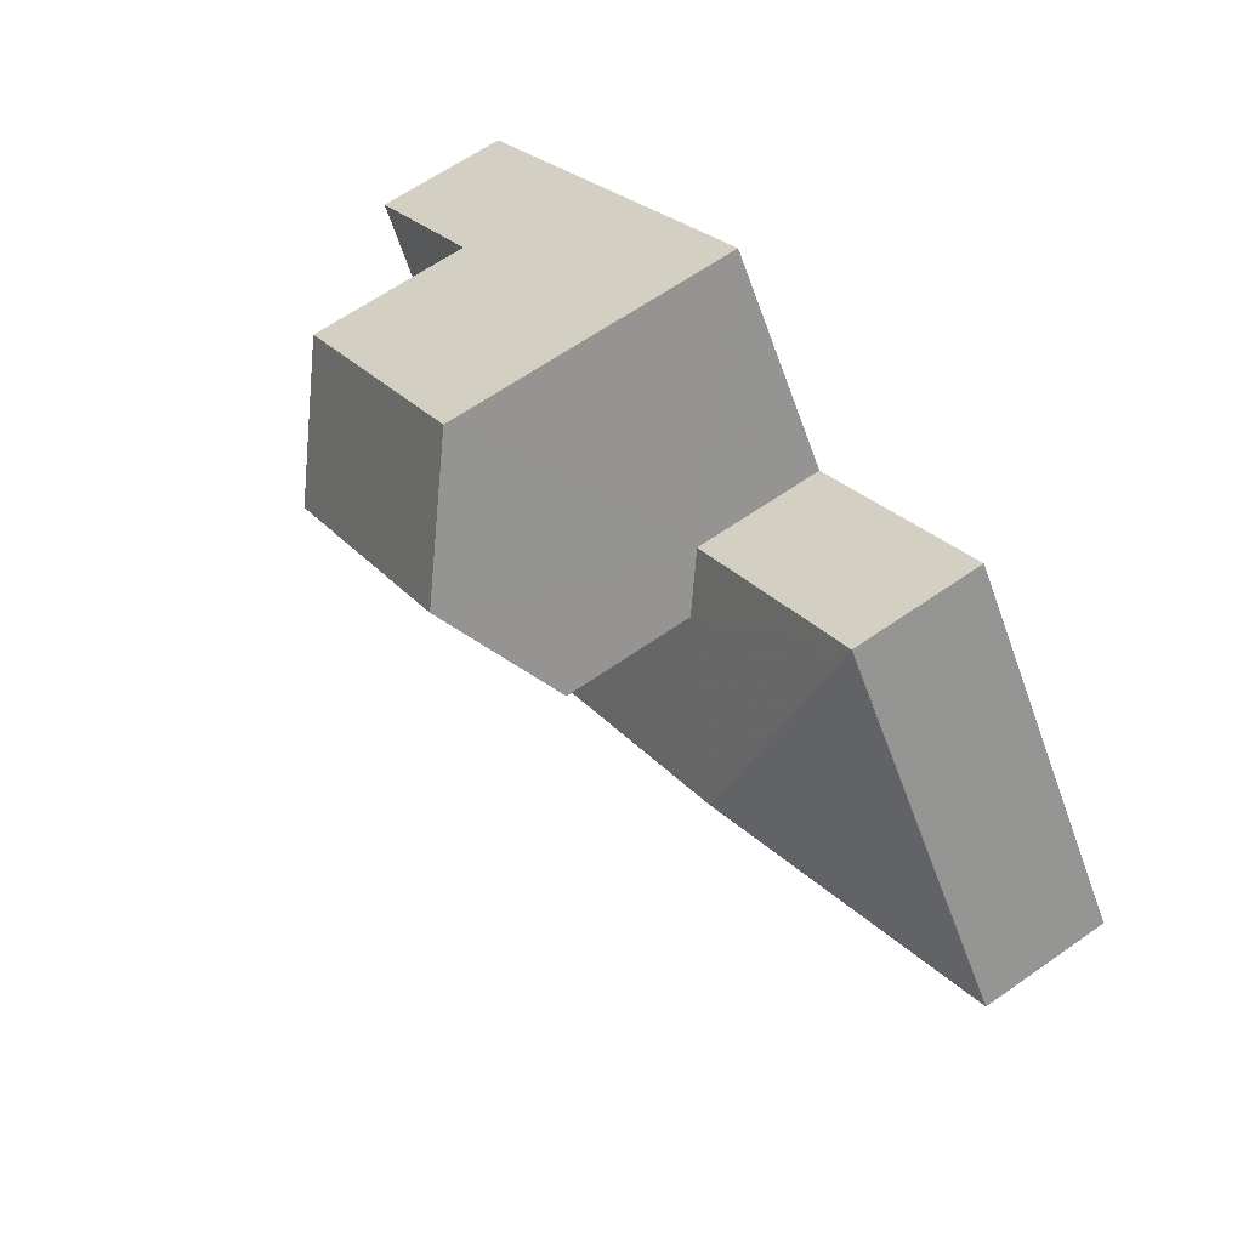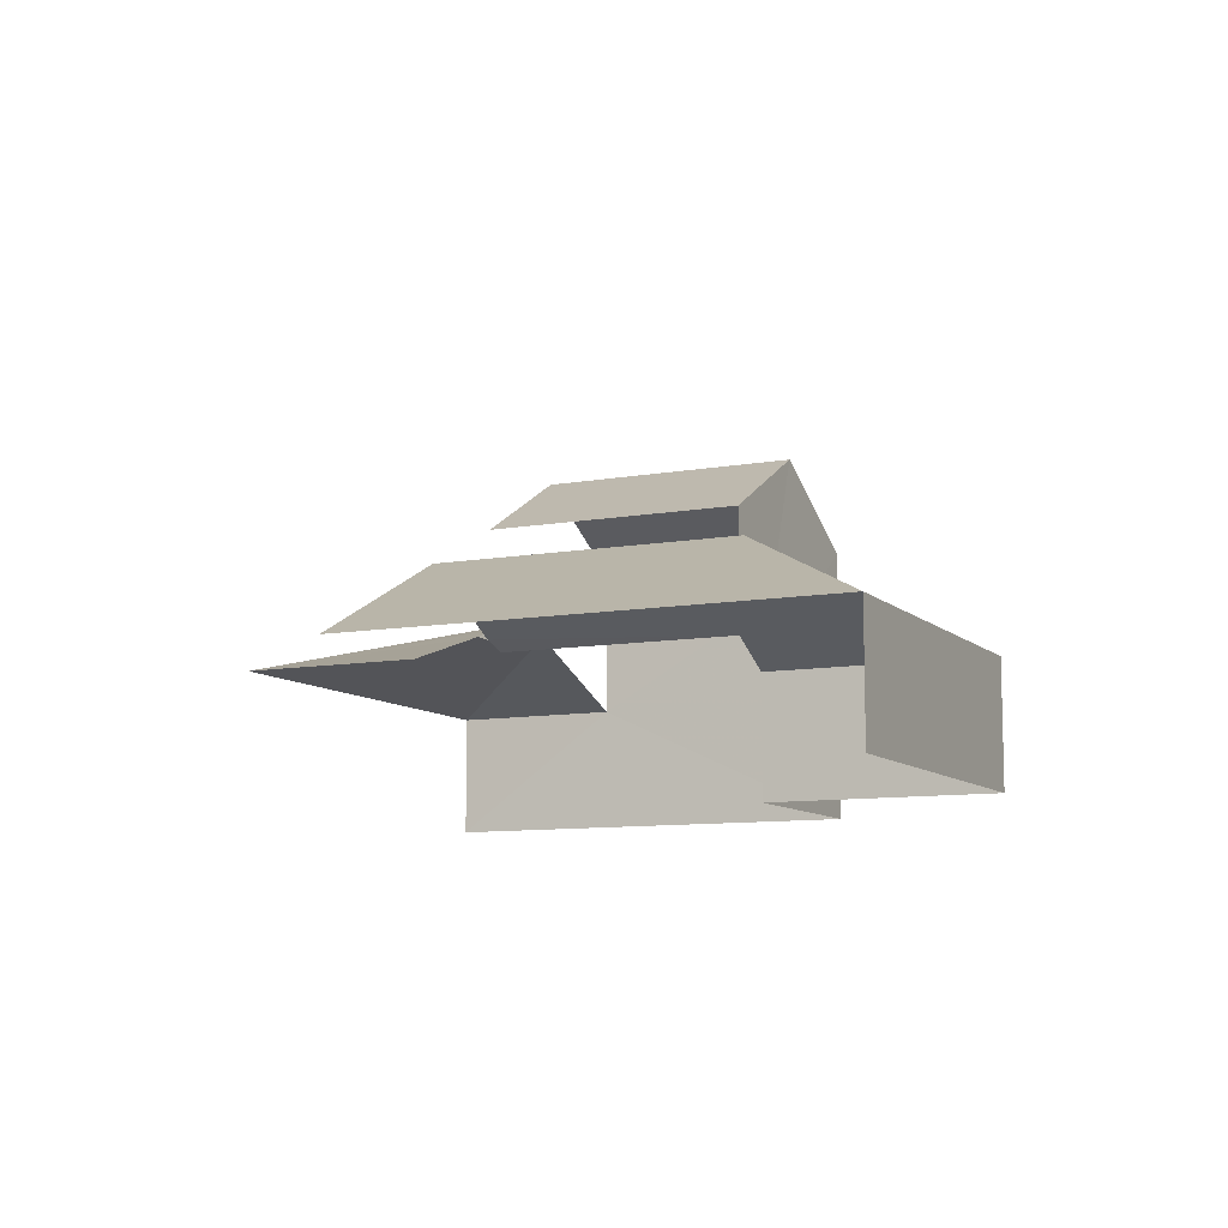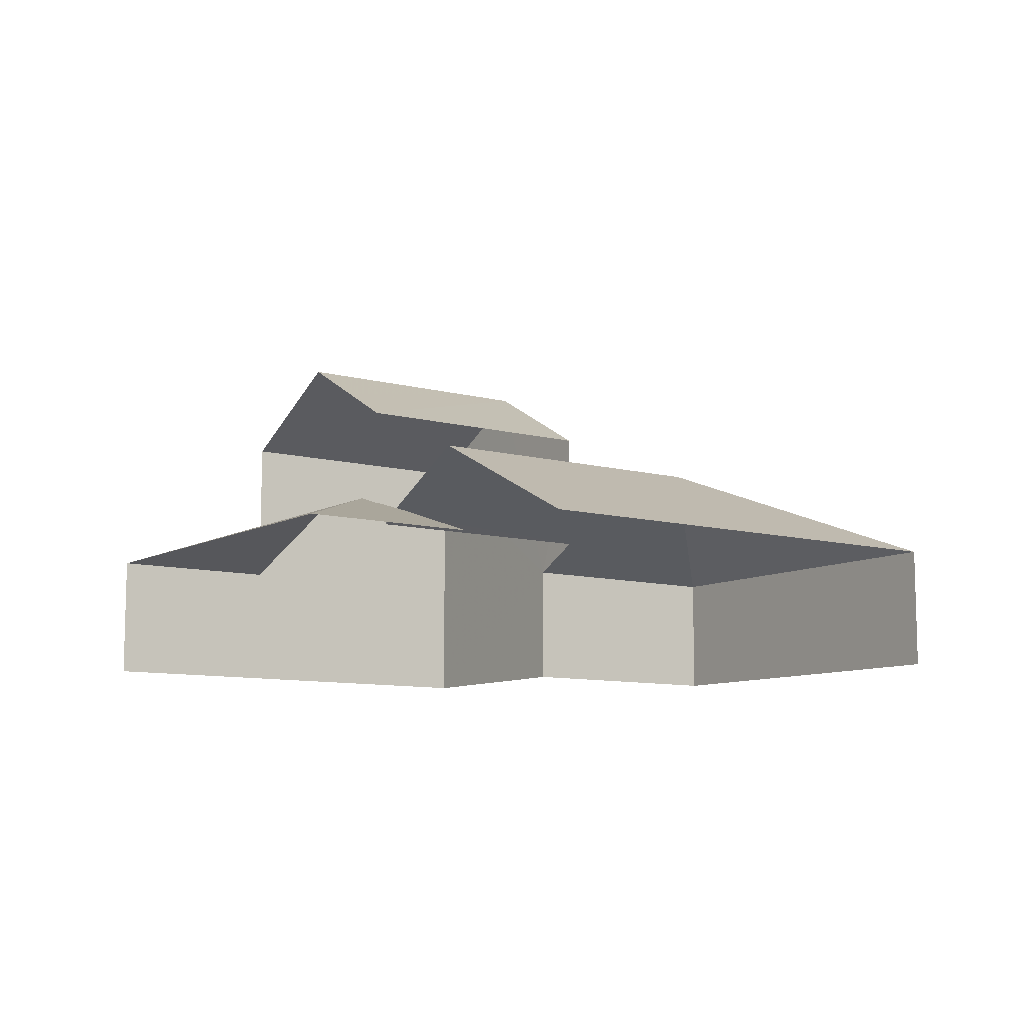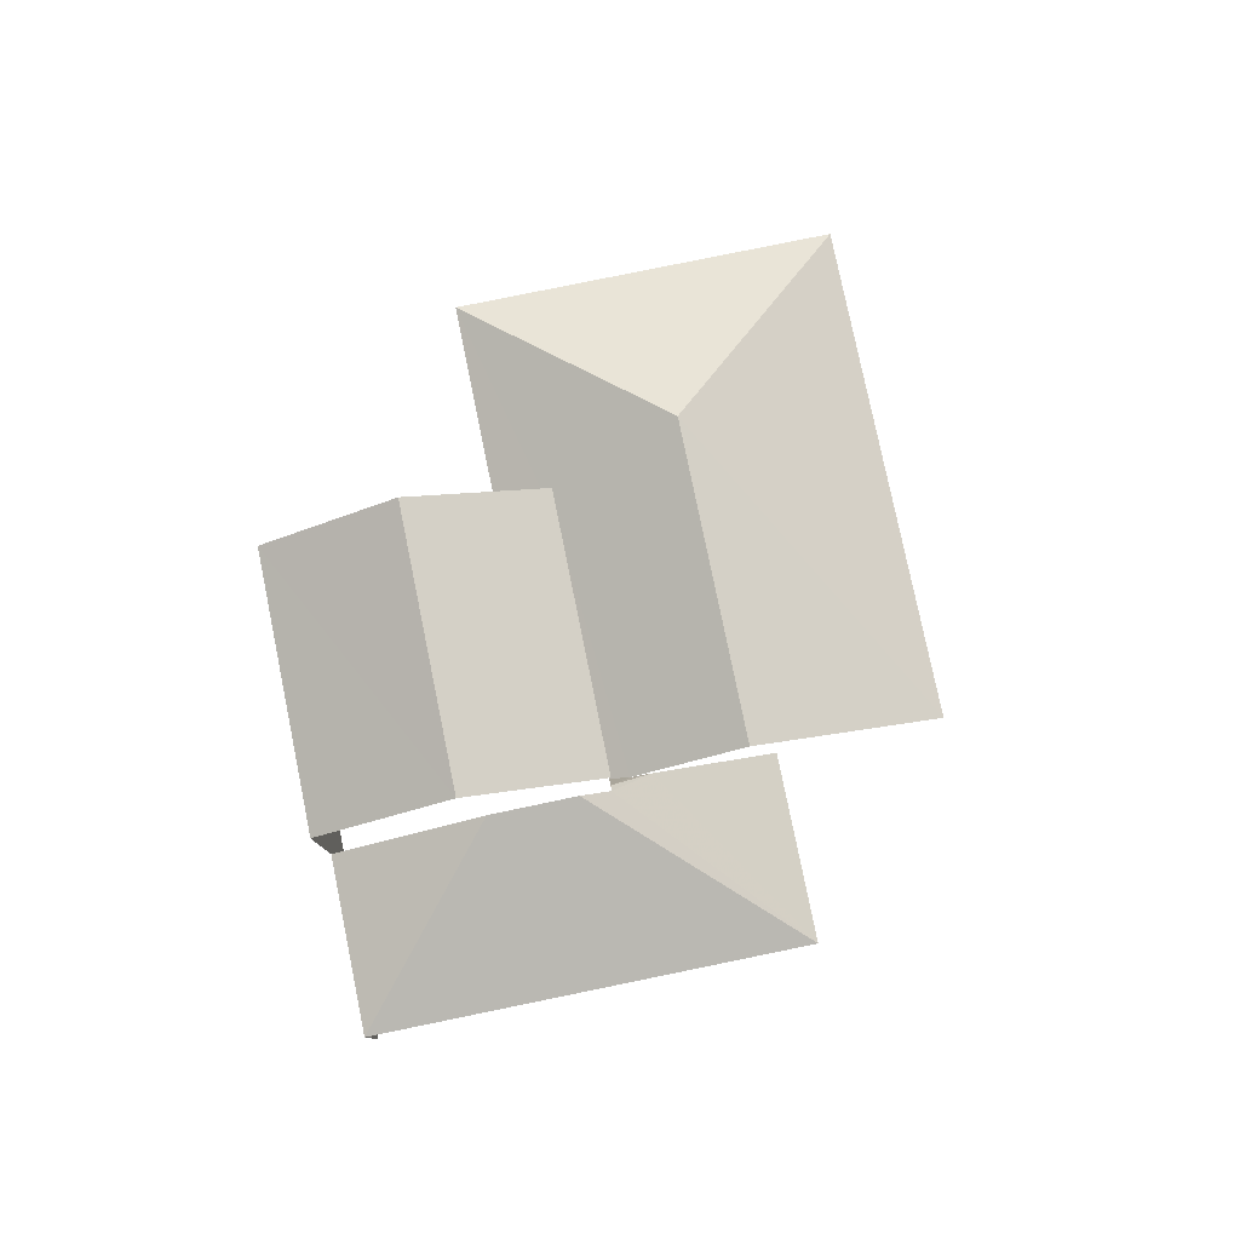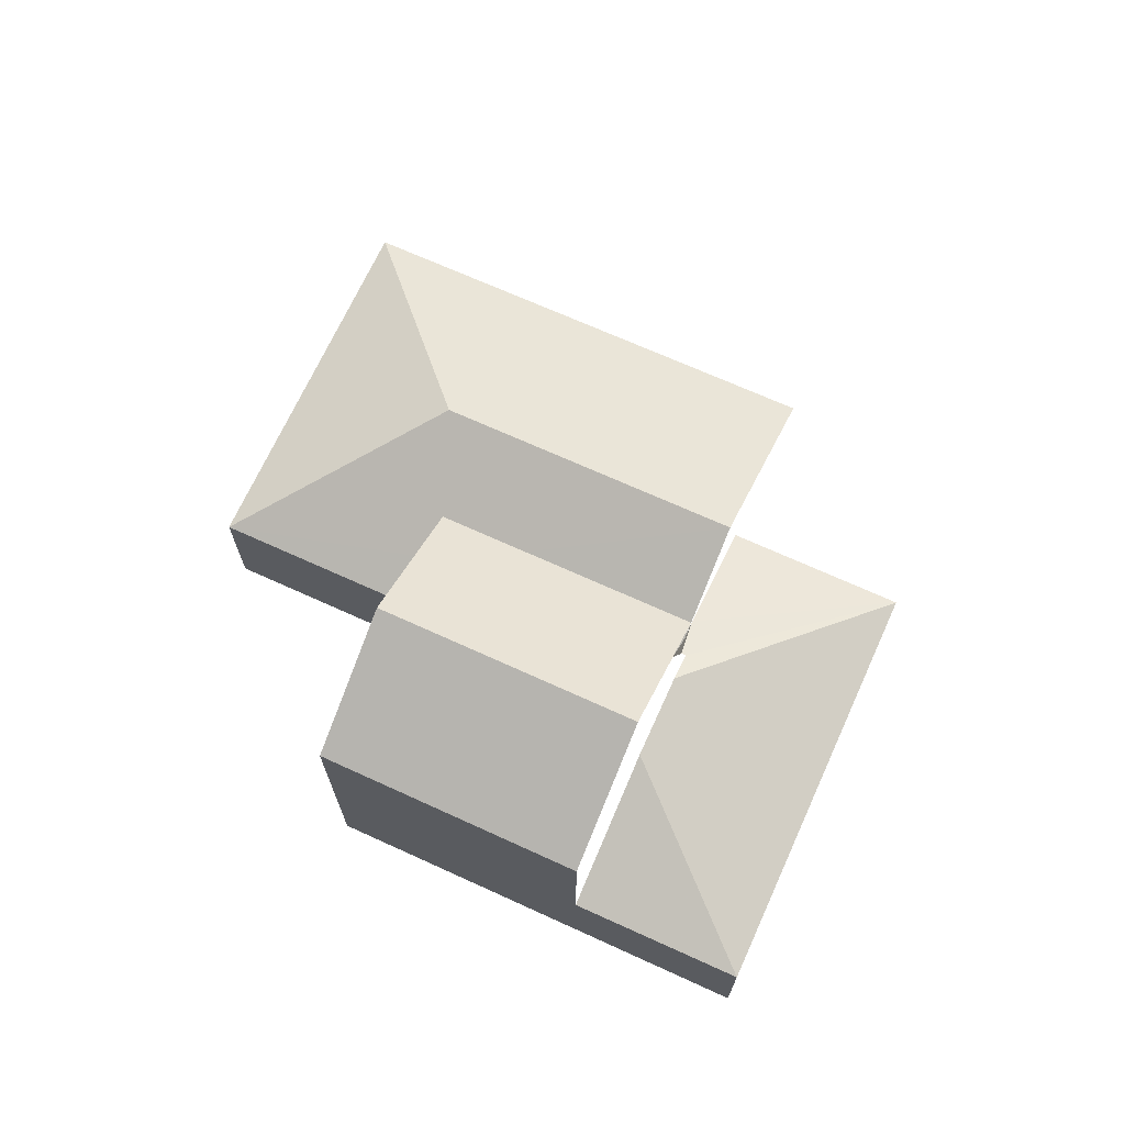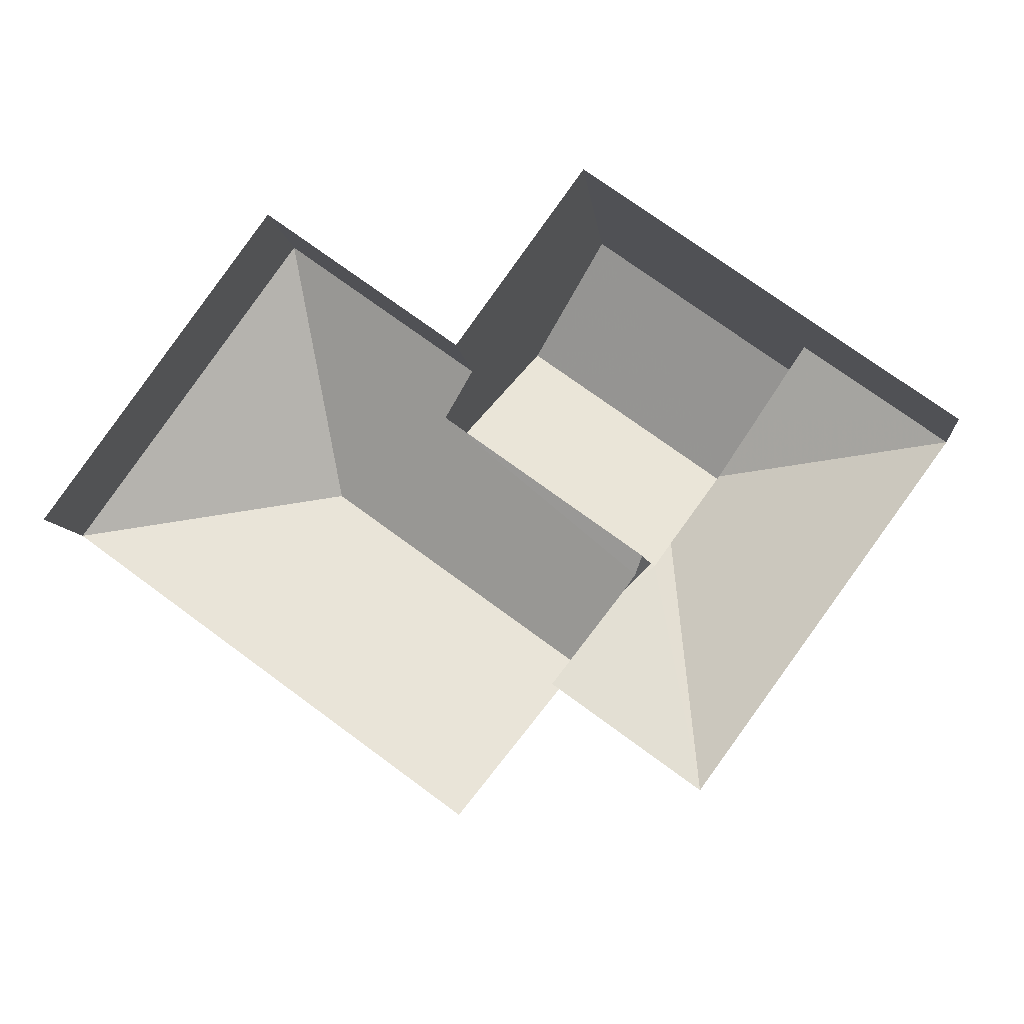
<metadata>
{"format":"obj","ext":"obj","renderer":"f3d","projection":"perspective","resolution":1024,"background":"white","views":[{"elev":64.4,"azim":54.9,"up":"+Y"},{"elev":-9.5,"azim":61.3,"up":"+Z"},{"elev":-9.5,"azim":0.5,"up":"+Z"},{"elev":79.2,"azim":-65.7,"up":"+Z"},{"elev":69.3,"azim":-119.6,"up":"+Z"},{"elev":-8.1,"azim":-173.9,"up":"+Y"}]}
</metadata>
<code>
v -2.236e+05 -1.284e+05 15.05
v -2.236e+05 -1.284e+05 15.05
v -2.236e+05 -1.284e+05 15.05
v -2.236e+05 -1.284e+05 15.05
v -2.236e+05 -1.284e+05 15.05
v -2.236e+05 -1.284e+05 15.05
v -2.236e+05 -1.284e+05 15.05
v -2.236e+05 -1.284e+05 15.05
v -2.236e+05 -1.284e+05 21.24
v -2.236e+05 -1.284e+05 21.24
v -2.236e+05 -1.284e+05 22.87
v -2.236e+05 -1.284e+05 22.87
v -2.236e+05 -1.284e+05 19.96
v -2.236e+05 -1.284e+05 17.84
v -2.236e+05 -1.284e+05 17.84
v -2.236e+05 -1.284e+05 19.96
v -2.236e+05 -1.284e+05 17.84
v -2.236e+05 -1.284e+05 18.46
v -2.236e+05 -1.284e+05 18.69
v -2.236e+05 -1.284e+05 18.46
v -2.236e+05 -1.284e+05 17.84
v -2.236e+05 -1.284e+05 18.97
v -2.236e+05 -1.284e+05 18.97
v -2.236e+05 -1.284e+05 18.69
v -2.236e+05 -1.284e+05 19.19
v -2.236e+05 -1.284e+05 17.84
v -2.236e+05 -1.284e+05 17.84
v -2.236e+05 -1.284e+05 21.24
v -2.236e+05 -1.284e+05 21.24
v -2.236e+05 -1.284e+05 17.84
v -2.236e+05 -1.284e+05 17.84
v -2.236e+05 -1.284e+05 19.19
f 1 2 3
f 4 3 5
f 2 6 7
f 8 5 7
f 3 2 5
f 5 2 7
f 19 24 16
f 2 1 14
f 27 2 14
f 24 27 16
f 27 14 16
f 2 26 6
f 2 27 26
f 14 1 3
f 15 14 3
f 23 22 28
f 28 22 29
f 22 20 29
f 22 18 20
f 26 7 6
f 26 31 7
f 30 32 10
f 10 32 11
f 32 28 11
f 25 23 28
f 32 25 28
f 9 10 11
f 12 9 11
f 13 14 15
f 13 16 14
f 13 15 17
f 18 19 20
f 19 16 20
f 21 20 17
f 20 16 13
f 17 20 13
f 22 23 24
f 25 26 23
f 26 27 24
f 23 26 24
f 28 29 12
f 11 28 12
f 30 31 32
f 19 18 22
f 24 19 22
f 25 32 31
f 26 25 31
f 5 17 4
f 5 21 17
f 17 3 4
f 17 15 3
f 5 8 21
f 29 20 21
f 12 29 21
f 21 8 9
f 12 21 9
f 10 9 30
f 9 8 30
f 30 7 31
f 30 8 7

</code>
